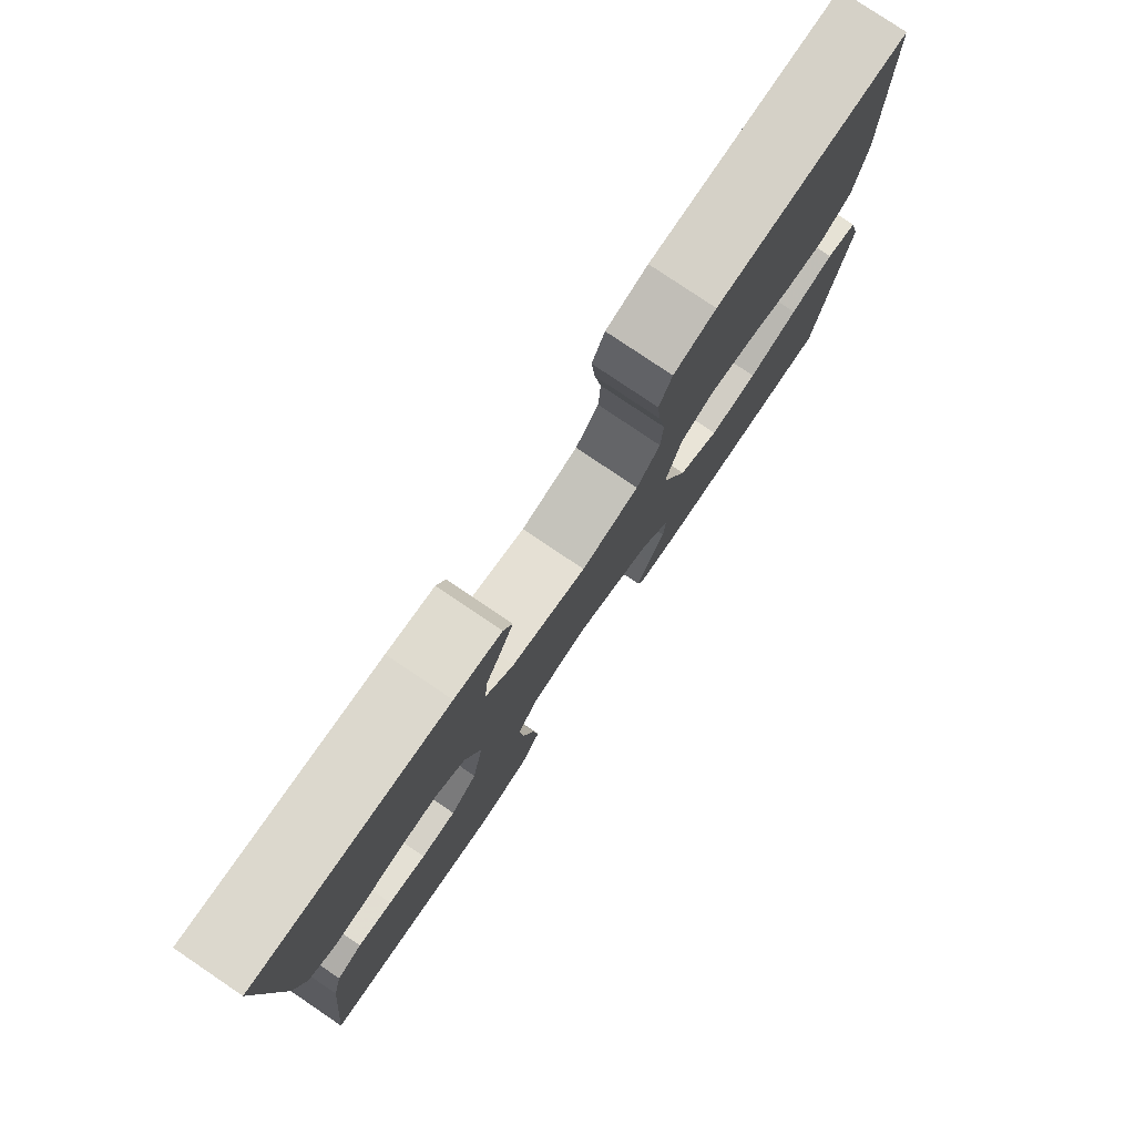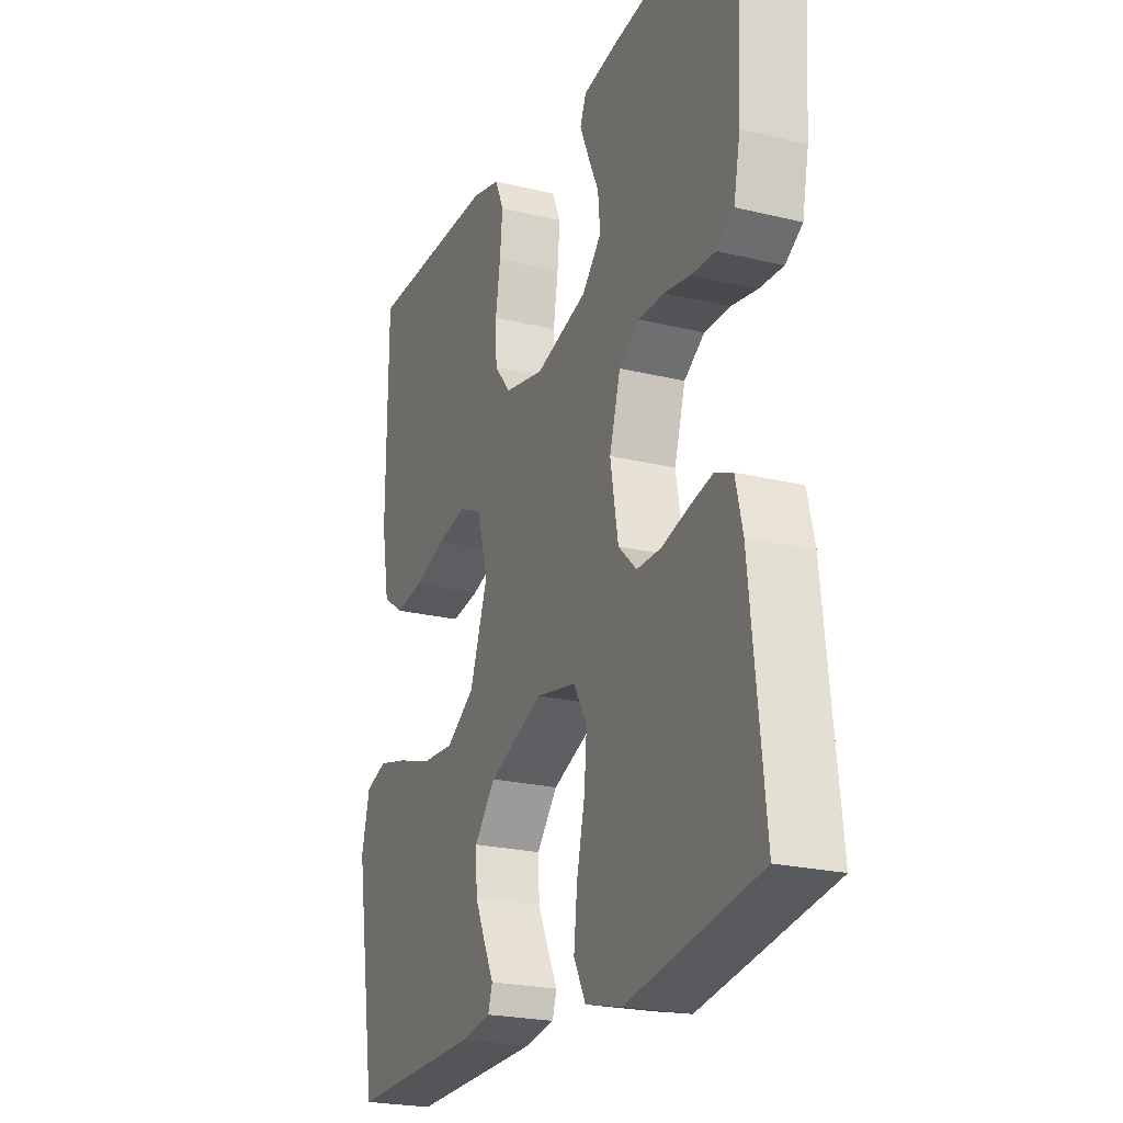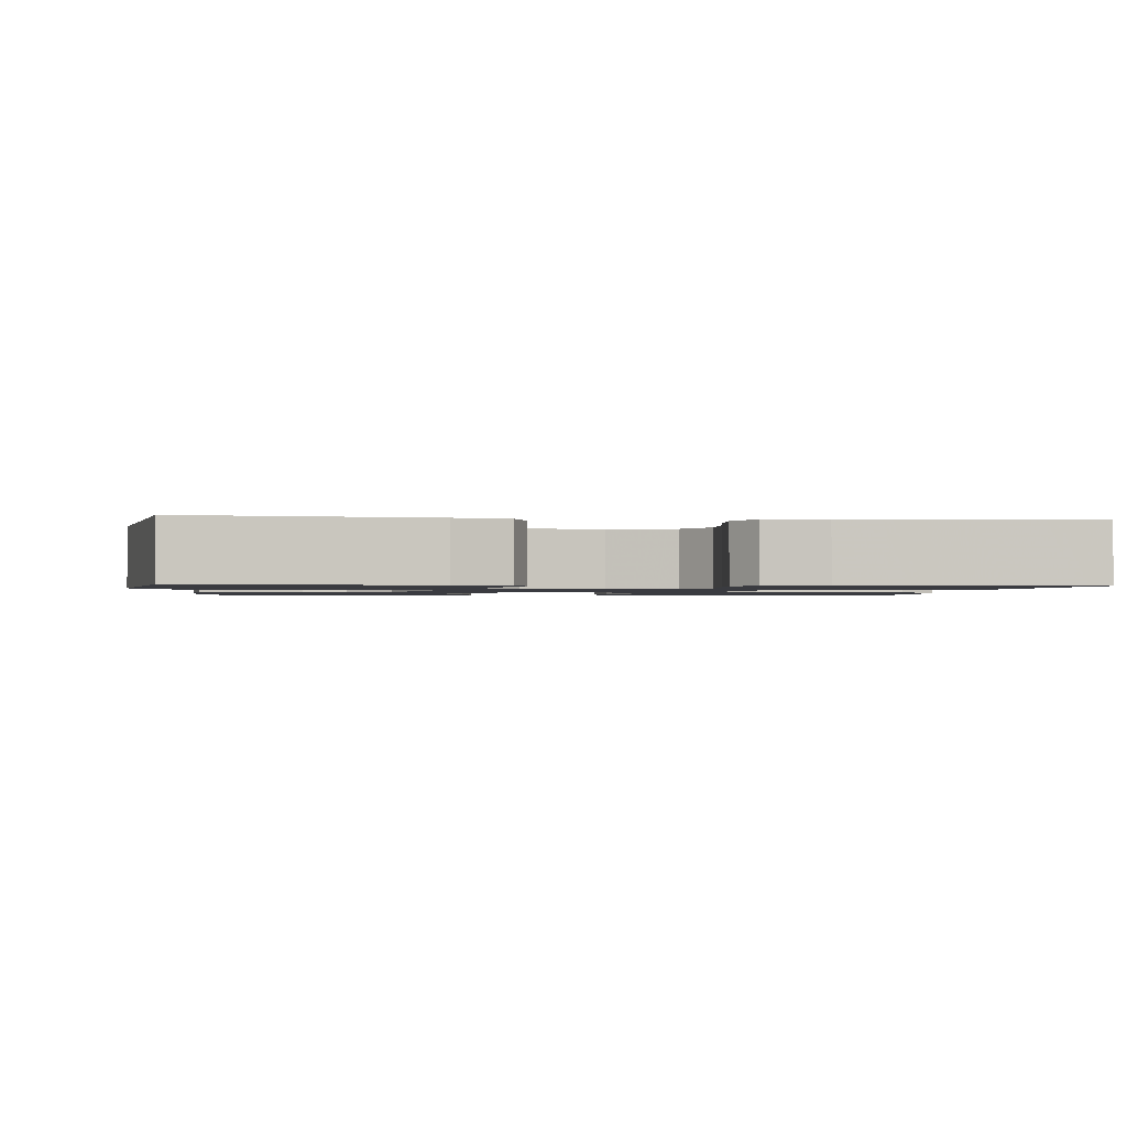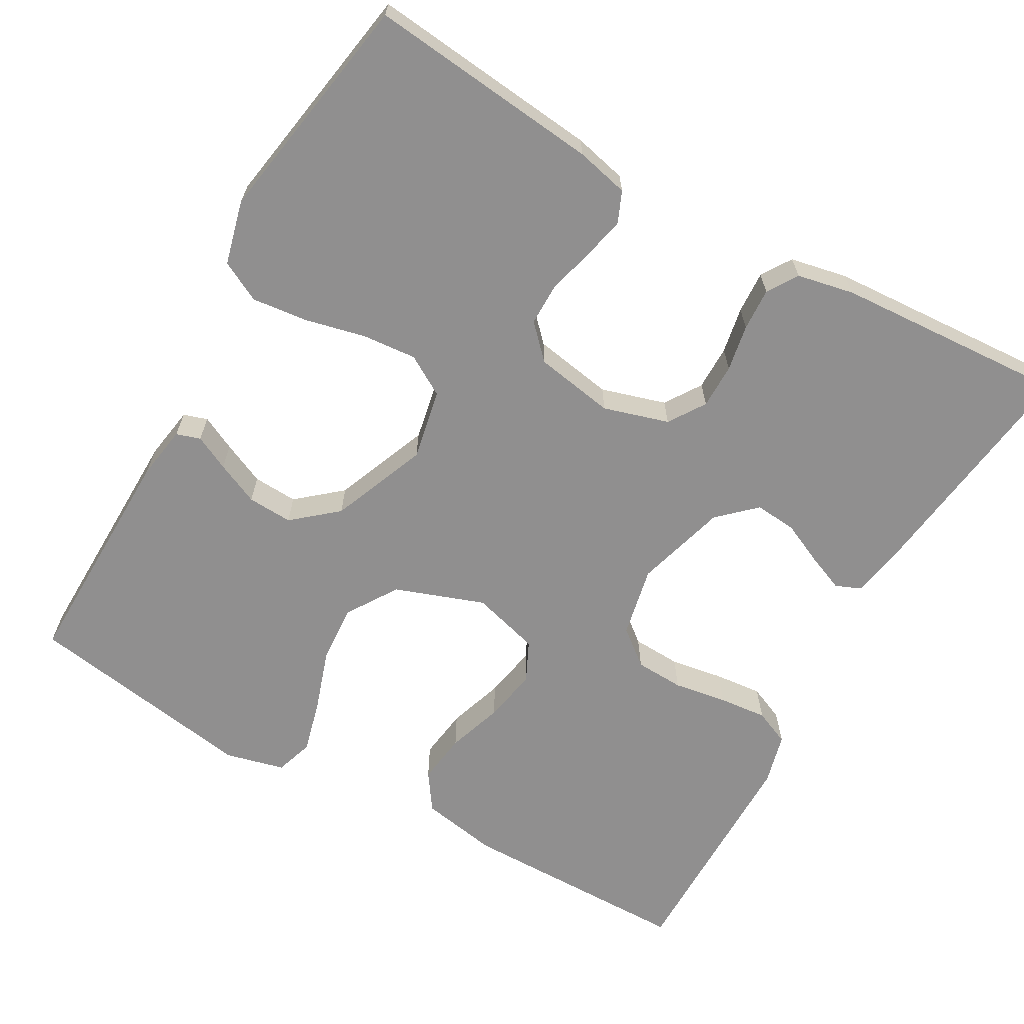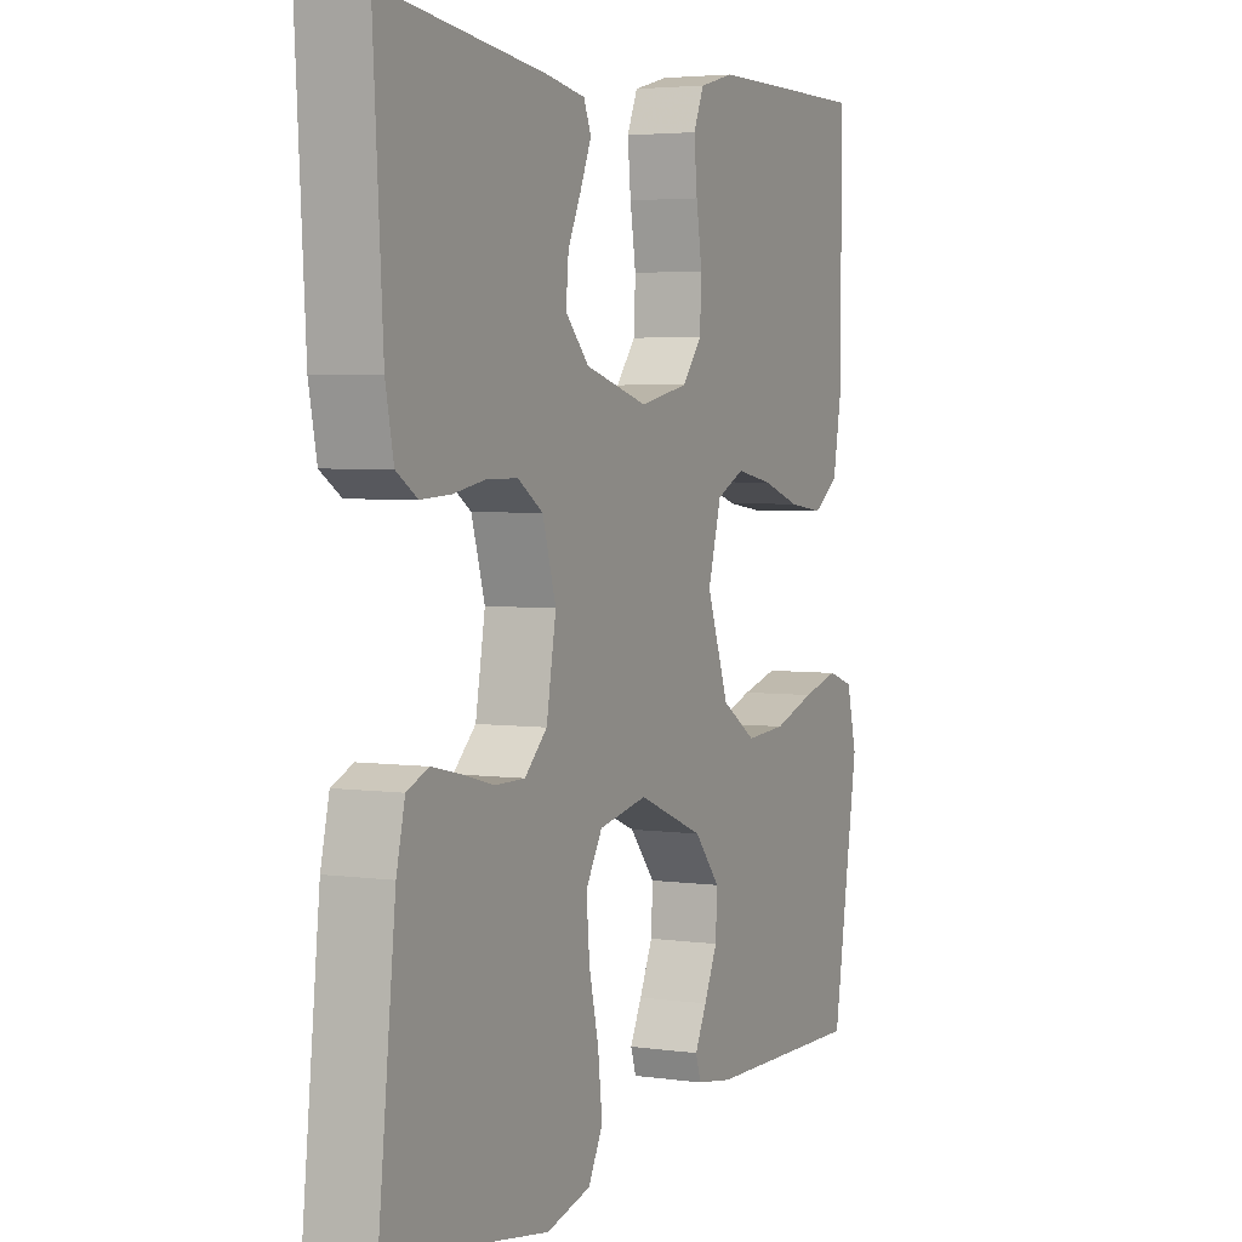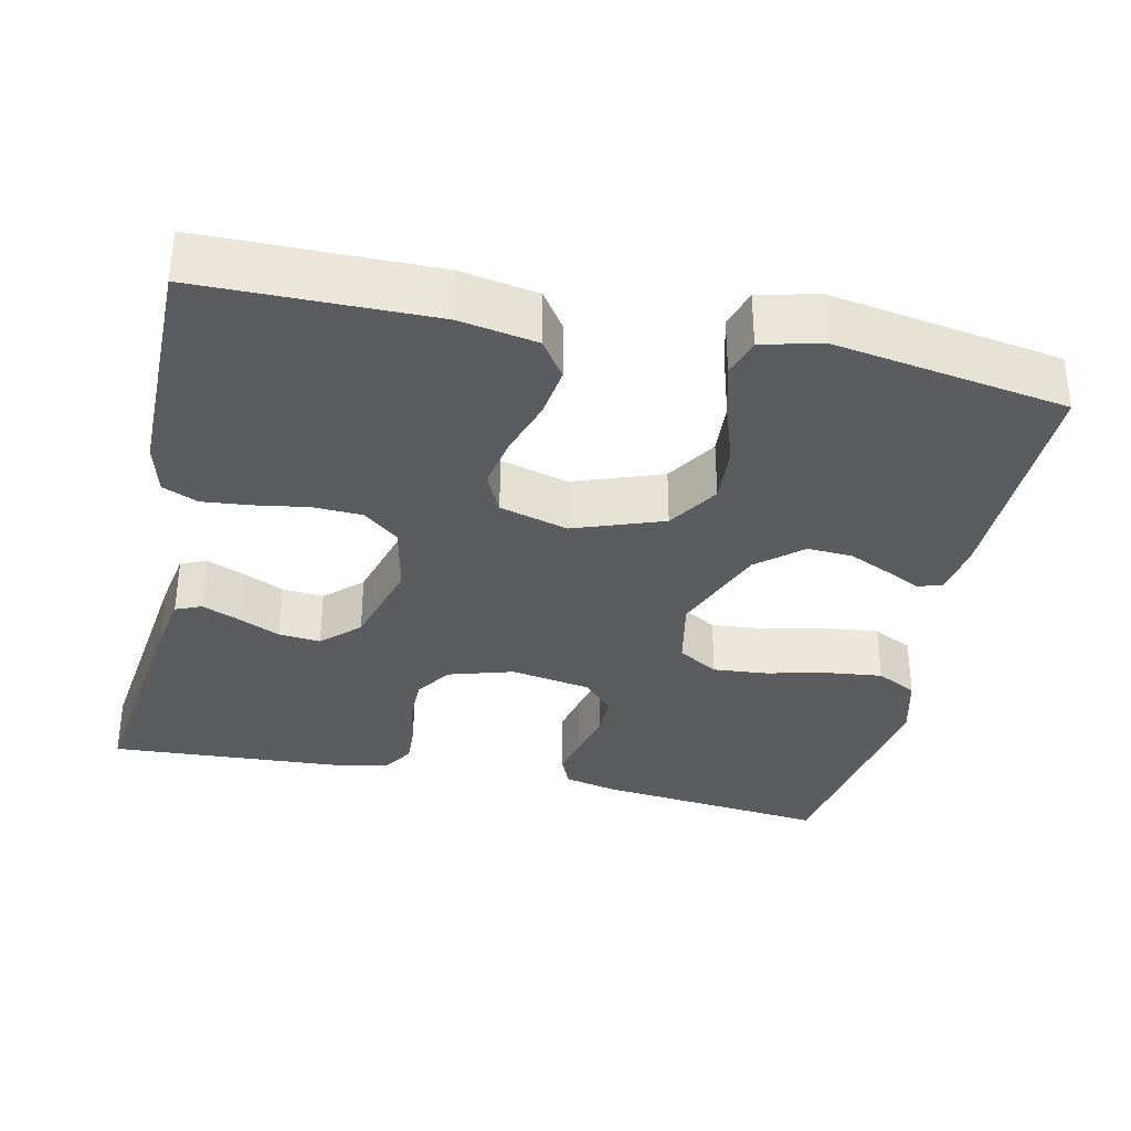
<metadata>
{"format":"obj","ext":"obj","renderer":"f3d","projection":"perspective","resolution":1024,"background":"white","views":[{"elev":79.3,"azim":-56.0,"up":"+Z"},{"elev":-22.9,"azim":-112.6,"up":"+Z"},{"elev":-1.4,"azim":-96.6,"up":"+Y"},{"elev":-65.4,"azim":-119.4,"up":"+Y"},{"elev":3.9,"azim":-64.7,"up":"+Z"},{"elev":-34.3,"azim":77.8,"up":"+Y"}]}
</metadata>
<code>
v -0.5 0.07 0.5
v -0.2 0.07 0.461
v -0.126 0.07 0.448
v -0.112 0.07 0.415
v -0.132 0.07 0.367
v -0.157 0.07 0.313
v -0.162 0.07 0.259
v -0.118 0.07 0.212
v 0 0.07 0.178
v 0.091 0.07 0.197
v 0.128 0.07 0.243
v 0.131 0.07 0.306
v 0.12 0.07 0.375
v 0.114 0.07 0.437
v 0.134 0.07 0.483
v 0.2 0.07 0.5
v 0.5 0.07 0.5
v 0.502 0.07 0.2
v 0.484 0.07 0.1
v 0.436 0.07 0.067
v 0.37 0.07 0.076
v 0.298 0.07 0.1
v 0.229 0.07 0.113
v 0.177 0.07 0.088
v 0.152 0.07 0
v 0.193 0.07 -0.115
v 0.258 0.07 -0.157
v 0.334 0.07 -0.152
v 0.412 0.07 -0.126
v 0.481 0.07 -0.108
v 0.53 0.07 -0.124
v 0.549 0.07 -0.2
v 0.5 0.07 -0.5
v 0.2 0.07 -0.494
v 0.132 0.07 -0.483
v 0.122 0.07 -0.452
v 0.144 0.07 -0.407
v 0.169 0.07 -0.352
v 0.172 0.07 -0.294
v 0.124 0.07 -0.237
v 0 0.07 -0.187
v -0.091 0.07 -0.205
v -0.122 0.07 -0.257
v -0.116 0.07 -0.327
v -0.098 0.07 -0.405
v -0.09 0.07 -0.477
v -0.117 0.07 -0.529
v -0.2 0.07 -0.55
v -0.5 0.07 -0.5
v -0.468 0.07 -0.2
v -0.452 0.07 -0.132
v -0.412 0.07 -0.115
v -0.358 0.07 -0.127
v -0.298 0.07 -0.143
v -0.243 0.07 -0.143
v -0.201 0.07 -0.103
v -0.183 0.07 0
v -0.208 0.07 0.084
v -0.255 0.07 0.115
v -0.313 0.07 0.115
v -0.373 0.07 0.104
v -0.428 0.07 0.101
v -0.467 0.07 0.126
v -0.482 0.07 0.2
v -0.5 0 0.5
v -0.2 0 0.461
v -0.126 0 0.448
v -0.112 0 0.415
v -0.132 0 0.367
v -0.157 0 0.313
v -0.162 0 0.259
v -0.118 0 0.212
v 0 0 0.178
v 0.091 0 0.197
v 0.128 0 0.243
v 0.131 0 0.306
v 0.12 0 0.375
v 0.114 0 0.437
v 0.134 0 0.483
v 0.2 0 0.5
v 0.5 0 0.5
v 0.502 0 0.2
v 0.484 0 0.1
v 0.436 0 0.067
v 0.37 0 0.076
v 0.298 0 0.1
v 0.229 0 0.113
v 0.177 0 0.088
v 0.152 0 0
v 0.193 0 -0.115
v 0.258 0 -0.157
v 0.334 0 -0.152
v 0.412 0 -0.126
v 0.481 0 -0.108
v 0.53 0 -0.124
v 0.549 0 -0.2
v 0.5 0 -0.5
v 0.2 0 -0.494
v 0.132 0 -0.483
v 0.122 0 -0.452
v 0.144 0 -0.407
v 0.169 0 -0.352
v 0.172 0 -0.294
v 0.124 0 -0.237
v 0 0 -0.187
v -0.091 0 -0.205
v -0.122 0 -0.257
v -0.116 0 -0.327
v -0.098 0 -0.405
v -0.09 0 -0.477
v -0.117 0 -0.529
v -0.2 0 -0.55
v -0.5 0 -0.5
v -0.468 0 -0.2
v -0.452 0 -0.132
v -0.412 0 -0.115
v -0.358 0 -0.127
v -0.298 0 -0.143
v -0.243 0 -0.143
v -0.201 0 -0.103
v -0.183 0 0
v -0.208 0 0.084
v -0.255 0 0.115
v -0.313 0 0.115
v -0.373 0 0.104
v -0.428 0 0.101
v -0.467 0 0.126
v -0.482 0 0.2
f 4 5 6
f 3 4 6
f 2 3 6
f 1 2 6
f 64 1 6
f 63 64 6
f 62 63 6
f 61 62 6
f 60 61 6
f 59 60 6 7
f 58 59 7 8
f 57 58 8 9
f 56 57 9 10
f 52 53 54
f 51 52 54
f 50 51 54
f 49 50 54
f 48 49 54
f 47 48 54
f 46 47 54
f 45 46 54
f 44 45 54
f 43 44 54 55
f 42 43 55 56
f 35 36 37
f 34 35 37
f 33 34 37
f 32 33 37
f 31 32 37
f 30 31 37
f 29 30 37
f 28 29 37
f 27 28 37 38
f 26 27 38 39
f 20 21 22
f 19 20 22
f 18 19 22
f 17 18 22
f 16 17 22
f 15 16 22
f 14 15 22
f 13 14 22
f 12 13 22
f 11 12 22 23
f 10 11 23 24
f 10 24 25
f 56 10 25
f 42 56 25
f 41 42 25
f 40 41 25 26
f 26 39 40
f 70 69 68
f 70 68 67
f 70 67 66
f 70 66 65
f 70 65 128
f 70 128 127
f 70 127 126
f 70 126 125
f 70 125 124
f 71 70 124 123
f 72 71 123 122
f 73 72 122 121
f 74 73 121 120
f 118 117 116
f 118 116 115
f 118 115 114
f 118 114 113
f 118 113 112
f 118 112 111
f 118 111 110
f 118 110 109
f 118 109 108
f 119 118 108 107
f 120 119 107 106
f 101 100 99
f 101 99 98
f 101 98 97
f 101 97 96
f 101 96 95
f 101 95 94
f 101 94 93
f 101 93 92
f 102 101 92 91
f 103 102 91 90
f 86 85 84
f 86 84 83
f 86 83 82
f 86 82 81
f 86 81 80
f 86 80 79
f 86 79 78
f 86 78 77
f 86 77 76
f 87 86 76 75
f 88 87 75 74
f 89 88 74
f 89 74 120
f 89 120 106
f 89 106 105
f 90 89 105 104
f 104 103 90
f 1 65 66 2
f 2 66 67 3
f 3 67 68 4
f 4 68 69 5
f 5 69 70 6
f 6 70 71 7
f 7 71 72 8
f 8 72 73 9
f 9 73 74 10
f 10 74 75 11
f 11 75 76 12
f 12 76 77 13
f 13 77 78 14
f 14 78 79 15
f 15 79 80 16
f 16 80 81 17
f 17 81 82 18
f 18 82 83 19
f 19 83 84 20
f 20 84 85 21
f 21 85 86 22
f 22 86 87 23
f 23 87 88 24
f 24 88 89 25
f 25 89 90 26
f 26 90 91 27
f 27 91 92 28
f 28 92 93 29
f 29 93 94 30
f 30 94 95 31
f 31 95 96 32
f 32 96 97 33
f 33 97 98 34
f 34 98 99 35
f 35 99 100 36
f 36 100 101 37
f 37 101 102 38
f 38 102 103 39
f 39 103 104 40
f 40 104 105 41
f 41 105 106 42
f 42 106 107 43
f 43 107 108 44
f 44 108 109 45
f 45 109 110 46
f 46 110 111 47
f 47 111 112 48
f 48 112 113 49
f 49 113 114 50
f 50 114 115 51
f 51 115 116 52
f 52 116 117 53
f 53 117 118 54
f 54 118 119 55
f 55 119 120 56
f 56 120 121 57
f 57 121 122 58
f 58 122 123 59
f 59 123 124 60
f 60 124 125 61
f 61 125 126 62
f 62 126 127 63
f 63 127 128 64
f 64 128 65 1

</code>
